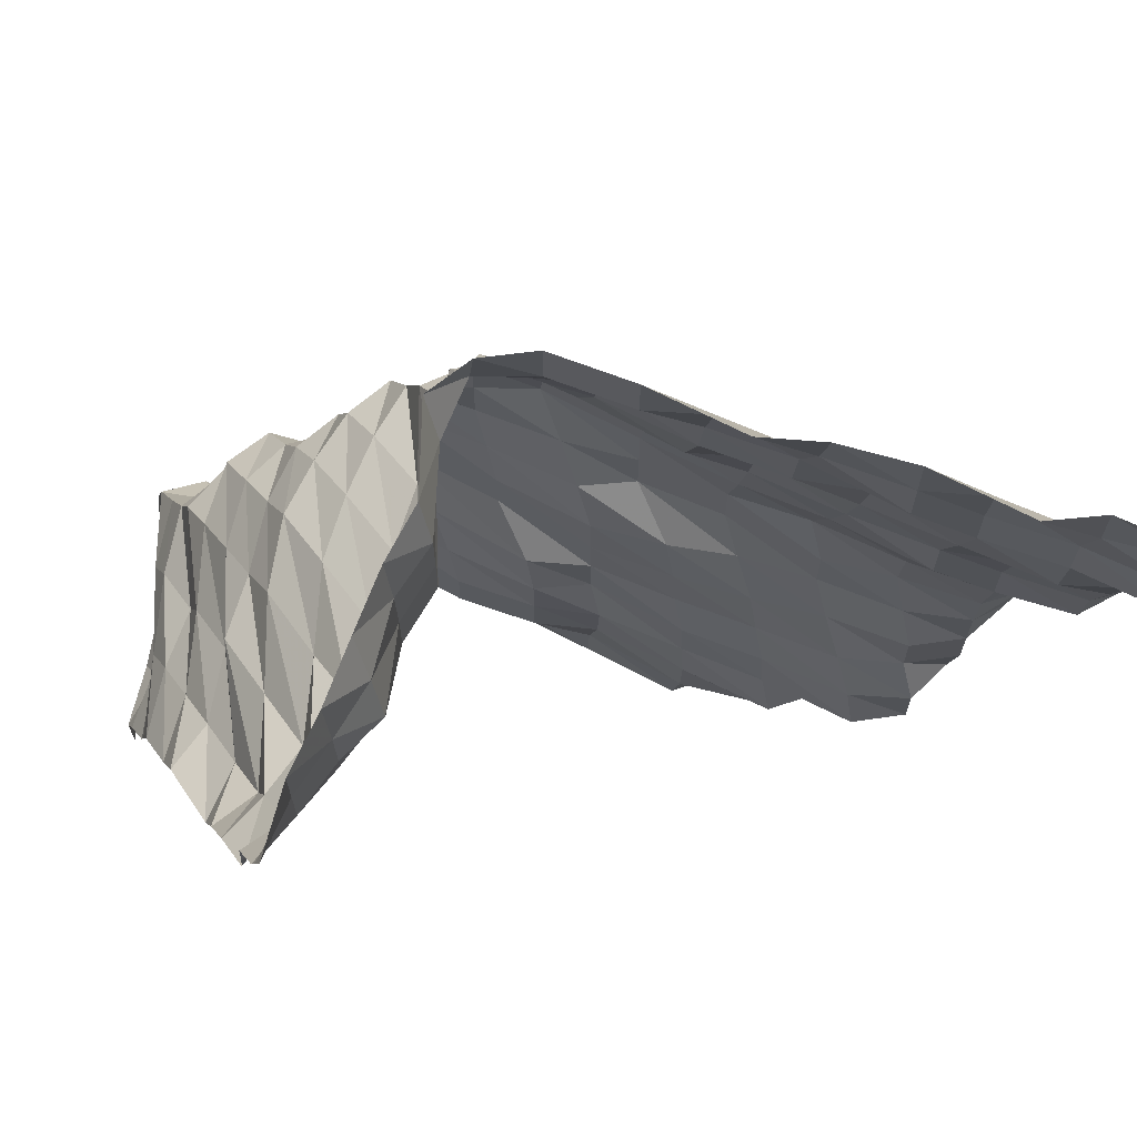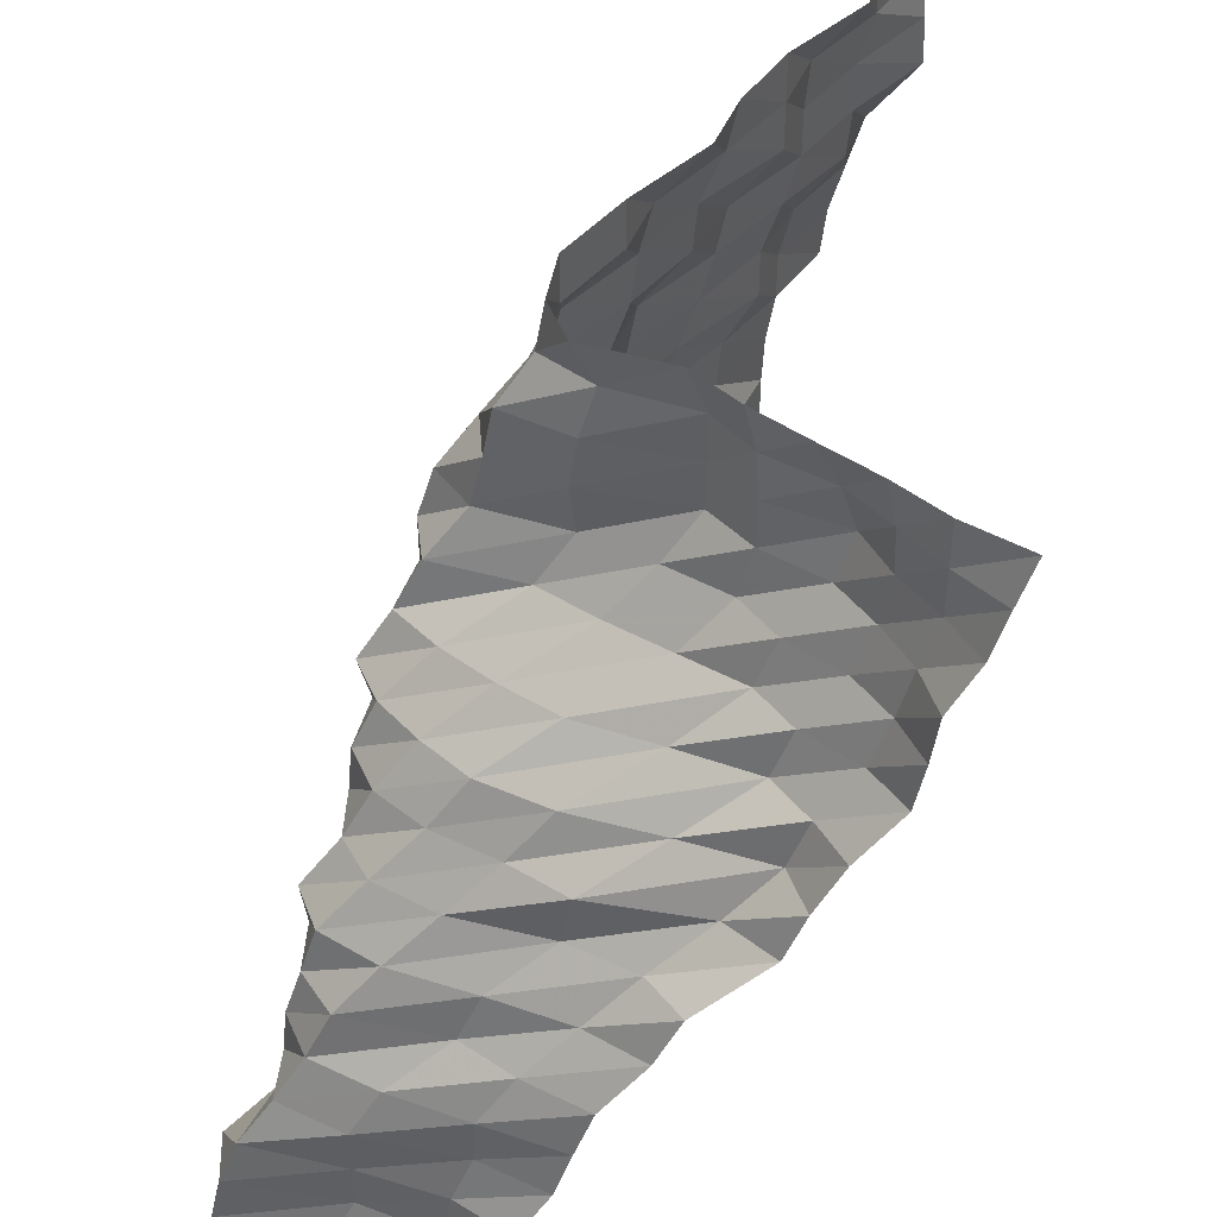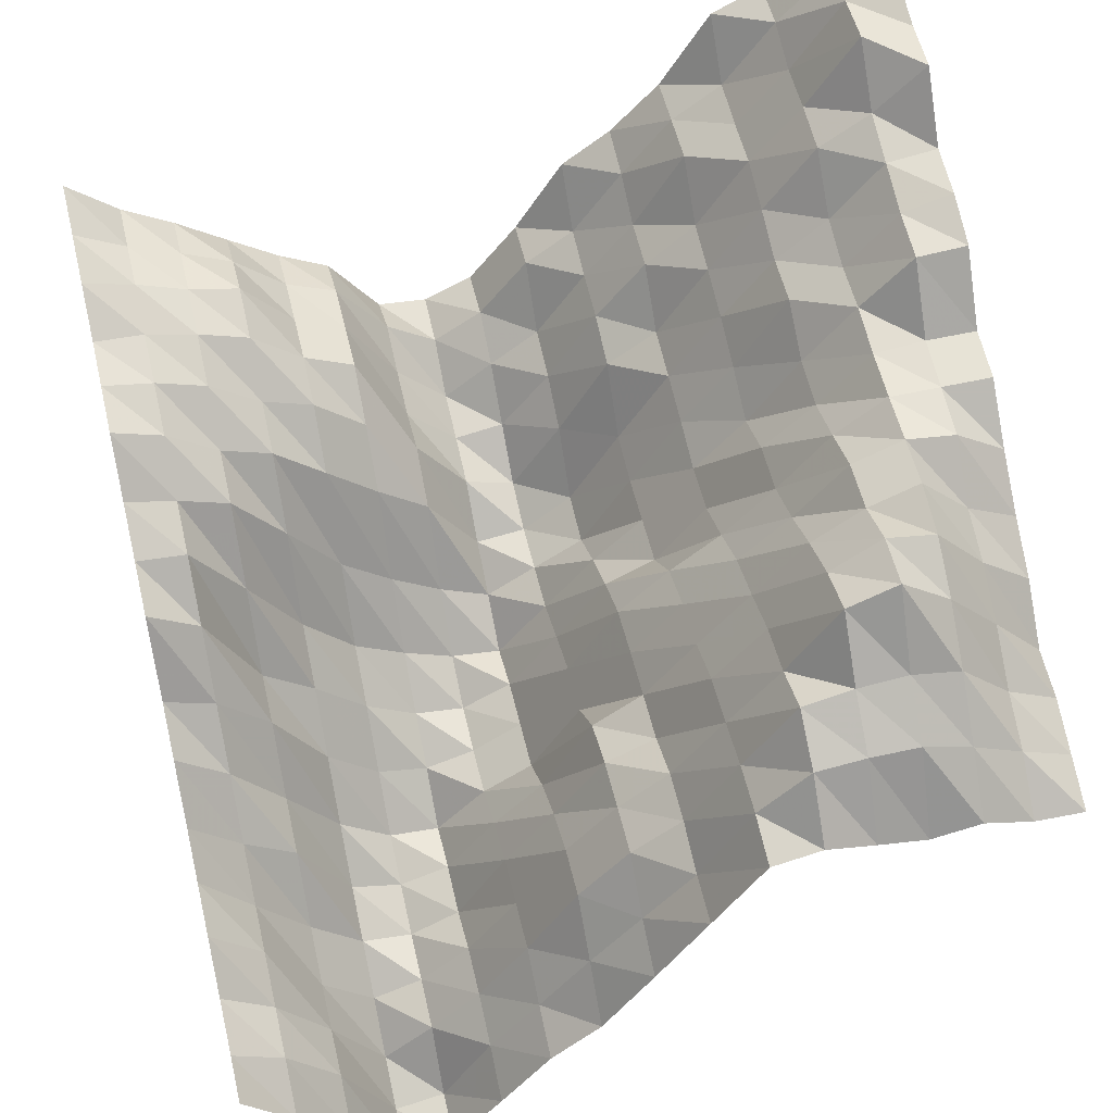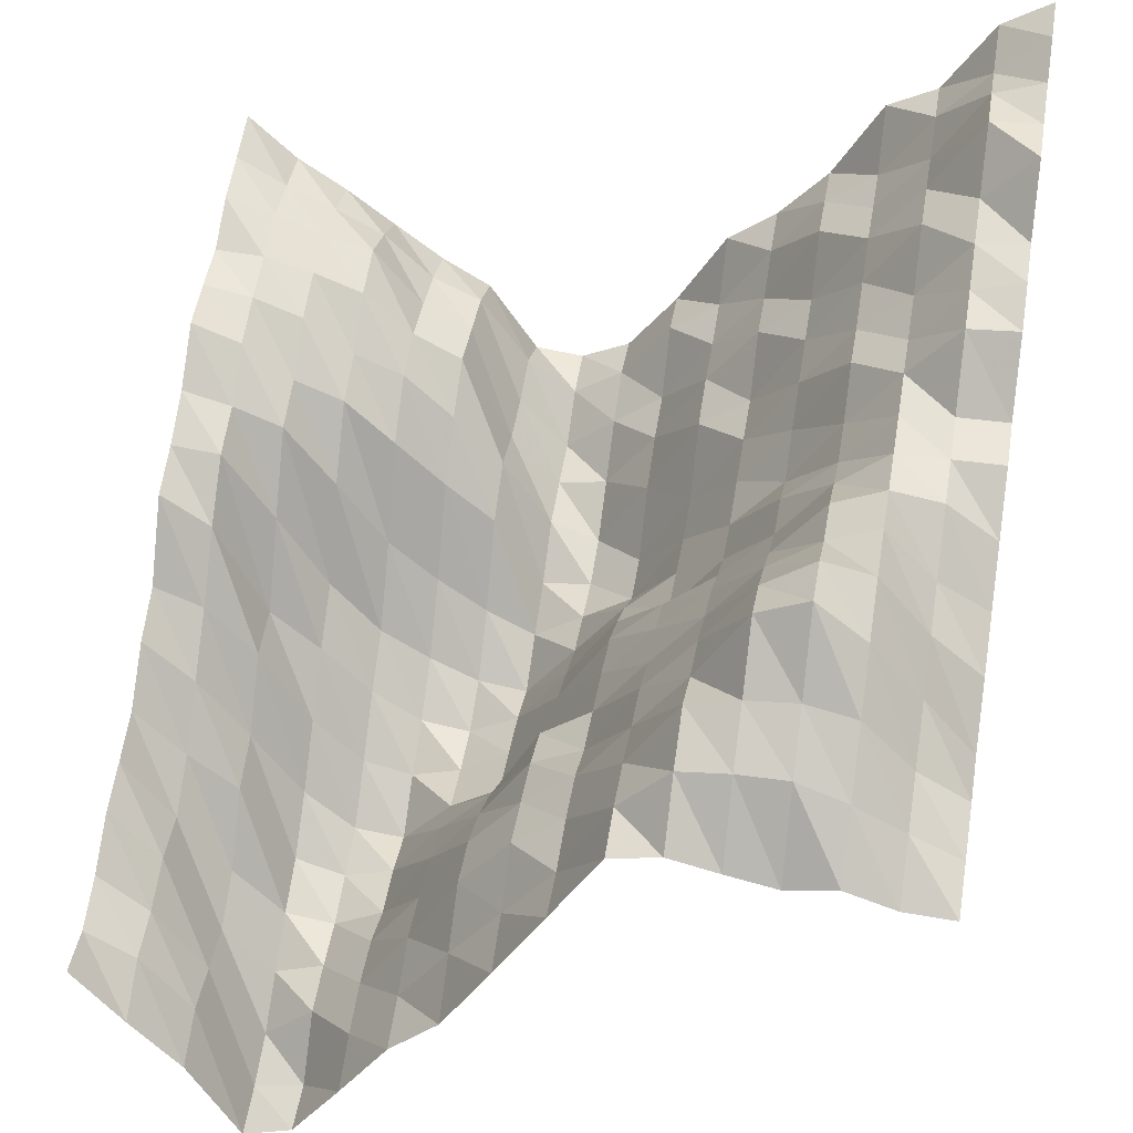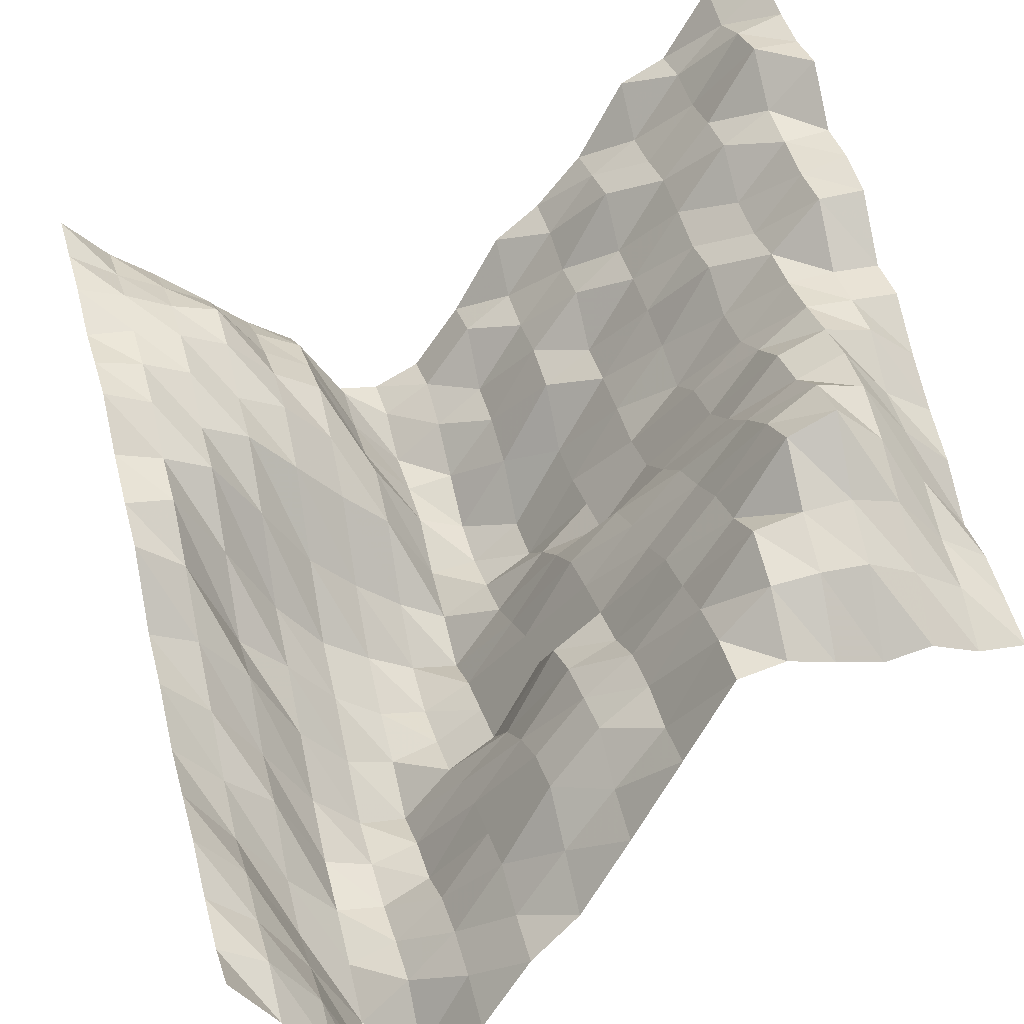
<metadata>
{"format":"obj","ext":"obj","renderer":"f3d","projection":"perspective","resolution":1024,"background":"white","views":[{"elev":69.2,"azim":147.9,"up":"+Z"},{"elev":46.0,"azim":75.4,"up":"+Z"},{"elev":55.3,"azim":166.7,"up":"+Y"},{"elev":42.6,"azim":-170.4,"up":"+Y"},{"elev":33.1,"azim":163.4,"up":"+Y"}]}
</metadata>
<code>
v 1406 211.8 1688
v 1406 211.8 1696
v 1406 215.6 1705
v 1406 221.5 1714
v 1406 224.5 1723
v 1406 227.8 1731
v 1406 235.9 1740
v 1406 240.6 1749
v 1406 253.9 1758
v 1406 257.6 1767
v 1406 262.7 1775
v 1406 270.6 1784
v 1406 272.3 1793
v 1406 273.5 1802
v 1406 278.6 1811
v 1406 281.3 1819
v 1406 284.2 1828
v 1397 200.5 1688
v 1397 206.5 1696
v 1397 208.1 1705
v 1397 211.8 1714
v 1397 212.3 1723
v 1397 218.7 1731
v 1397 227.9 1740
v 1397 237 1749
v 1397 247.9 1758
v 1397 256.7 1767
v 1397 260.3 1775
v 1397 267.2 1784
v 1397 270.6 1793
v 1397 273 1802
v 1397 276 1811
v 1397 276 1819
v 1397 276 1828
v 1389 190.4 1688
v 1389 195 1696
v 1389 195 1705
v 1389 195 1714
v 1389 200.4 1723
v 1389 211.8 1731
v 1389 215.9 1740
v 1389 227.4 1749
v 1389 229.2 1758
v 1389 243.4 1767
v 1389 256.7 1775
v 1389 260.3 1784
v 1389 267.2 1793
v 1389 270.6 1802
v 1389 272.3 1811
v 1389 271.9 1819
v 1389 270.2 1828
v 1380 174 1688
v 1380 176 1696
v 1380 179.3 1705
v 1380 185.5 1714
v 1380 190.9 1723
v 1380 195.4 1731
v 1380 203.1 1740
v 1380 212.3 1749
v 1380 221.6 1758
v 1380 229.2 1767
v 1380 245 1775
v 1380 256.7 1784
v 1380 260.3 1793
v 1380 267.2 1802
v 1380 270.2 1811
v 1380 267.4 1819
v 1380 263.4 1828
v 1371 177.2 1688
v 1371 178.1 1696
v 1371 187.2 1705
v 1371 188.8 1714
v 1371 189.7 1723
v 1371 192.6 1731
v 1371 195.4 1740
v 1371 203.6 1749
v 1371 212.3 1758
v 1371 219.1 1767
v 1371 232.6 1775
v 1371 248.4 1784
v 1371 256.7 1793
v 1371 259.2 1802
v 1371 259.2 1811
v 1371 258.8 1819
v 1371 256.7 1828
v 1362 189.7 1688
v 1362 193.9 1696
v 1362 196.5 1705
v 1362 197.1 1714
v 1362 194.4 1723
v 1362 195.5 1731
v 1362 194.5 1740
v 1362 201.5 1749
v 1362 206.5 1758
v 1362 213.7 1767
v 1362 224.9 1775
v 1362 240 1784
v 1362 248.4 1793
v 1362 254.7 1802
v 1362 254.7 1811
v 1362 254.7 1819
v 1362 251.5 1828
v 1354 202.8 1688
v 1354 205.8 1696
v 1354 210.2 1705
v 1354 210.2 1714
v 1354 210.2 1723
v 1354 208.1 1731
v 1354 204.3 1740
v 1354 204.3 1749
v 1354 205.2 1758
v 1354 209.4 1767
v 1354 218.6 1775
v 1354 232.6 1784
v 1354 239 1793
v 1354 237.9 1802
v 1354 239.3 1811
v 1354 242 1819
v 1354 238.1 1828
v 1345 211.1 1688
v 1345 218.3 1696
v 1345 225.7 1705
v 1345 225.7 1714
v 1345 222.8 1723
v 1345 218 1731
v 1345 210.2 1740
v 1345 210.2 1749
v 1345 210.2 1758
v 1345 208.1 1767
v 1345 214 1775
v 1345 218.6 1784
v 1345 225.9 1793
v 1345 227.9 1802
v 1345 229.5 1811
v 1345 235.6 1819
v 1345 237.2 1828
v 1336 225.7 1688
v 1336 229.9 1696
v 1336 236.7 1705
v 1336 236.7 1714
v 1336 236.7 1723
v 1336 234.6 1731
v 1336 225.7 1740
v 1336 225.7 1749
v 1336 222.8 1758
v 1336 219.9 1767
v 1336 219.9 1775
v 1336 219.9 1784
v 1336 222.6 1793
v 1336 229.5 1802
v 1336 236.7 1811
v 1336 241.2 1819
v 1336 241.2 1828
v 1327 240.7 1688
v 1327 241.2 1696
v 1327 243.7 1705
v 1327 244.2 1714
v 1327 241.2 1723
v 1327 241.2 1731
v 1327 241.2 1740
v 1327 240.8 1749
v 1327 236.7 1758
v 1327 231.7 1767
v 1327 225.7 1775
v 1327 227.2 1784
v 1327 236.7 1793
v 1327 241.2 1802
v 1327 243.5 1811
v 1327 252.9 1819
v 1327 252.9 1828
v 1318 255.8 1688
v 1318 257.7 1696
v 1318 258.1 1705
v 1318 257.1 1714
v 1318 256.7 1723
v 1318 253.8 1731
v 1318 252.9 1740
v 1318 250.3 1749
v 1318 241.2 1758
v 1318 241.2 1767
v 1318 241.2 1775
v 1318 242.8 1784
v 1318 252.9 1793
v 1318 256 1802
v 1318 257 1811
v 1318 259.3 1819
v 1318 267.7 1828
v 1310 257.7 1688
v 1310 267 1696
v 1310 272.3 1705
v 1310 269.3 1714
v 1310 268.4 1723
v 1310 265.4 1731
v 1310 263.1 1740
v 1310 258.1 1749
v 1310 253.7 1758
v 1310 253.7 1767
v 1310 255.9 1775
v 1310 257.8 1784
v 1310 259.4 1793
v 1310 267.6 1802
v 1310 268.4 1811
v 1310 272.3 1819
v 1310 274.2 1828
v 1301 255.6 1688
v 1301 267.9 1696
v 1301 274.5 1705
v 1301 284 1714
v 1301 281.5 1723
v 1301 277.2 1731
v 1301 272.3 1740
v 1301 268.4 1749
v 1301 268.4 1758
v 1301 264.5 1767
v 1301 268.4 1775
v 1301 271.5 1784
v 1301 273.8 1793
v 1301 275.7 1802
v 1301 284 1811
v 1301 284 1819
v 1301 284 1828
v 1292 253.8 1688
v 1292 267.9 1696
v 1292 275.3 1705
v 1292 287.9 1714
v 1292 287.9 1723
v 1292 283.9 1731
v 1292 283.9 1740
v 1292 280.4 1749
v 1292 277.4 1758
v 1292 278.2 1767
v 1292 283.9 1775
v 1292 283.9 1784
v 1292 287.1 1793
v 1292 289.8 1802
v 1292 289.8 1811
v 1292 290.5 1819
v 1292 299.1 1828
v 1283 255.4 1688
v 1283 264.5 1696
v 1283 273.3 1705
v 1283 280.6 1714
v 1283 286 1723
v 1283 287.9 1731
v 1283 287.9 1740
v 1283 287.9 1749
v 1283 288.3 1758
v 1283 289.7 1767
v 1283 289.7 1775
v 1283 292 1784
v 1283 300 1793
v 1283 300.8 1802
v 1283 300.8 1811
v 1283 303.4 1819
v 1283 303.4 1828
v 1274 252.4 1688
v 1274 259.7 1696
v 1274 264 1705
v 1274 270.5 1714
v 1274 275.4 1723
v 1274 278.3 1731
v 1274 286.4 1740
v 1274 287.9 1749
v 1274 289.2 1758
v 1274 299.8 1767
v 1274 300.8 1775
v 1274 303.4 1784
v 1274 306.1 1793
v 1274 315.1 1802
v 1274 314.7 1811
v 1274 313 1819
v 1274 317 1828
v 1266 251.9 1688
v 1266 255.4 1696
v 1266 258.8 1705
v 1266 259.7 1714
v 1266 267.8 1723
v 1266 273.2 1731
v 1266 279.9 1740
v 1266 287.9 1749
v 1266 289.2 1758
v 1266 300.4 1767
v 1266 303.4 1775
v 1266 304.6 1784
v 1266 315.1 1793
v 1266 315.5 1802
v 1266 317.7 1811
v 1266 320.9 1819
v 1266 322.2 1828
f 1 18 2
f 18 19 2
f 2 19 3
f 19 20 3
f 3 20 4
f 20 21 4
f 4 21 5
f 21 22 5
f 5 22 6
f 22 23 6
f 6 23 7
f 23 24 7
f 7 24 8
f 24 25 8
f 8 25 9
f 25 26 9
f 9 26 10
f 26 27 10
f 10 27 11
f 27 28 11
f 11 28 12
f 28 29 12
f 12 29 13
f 29 30 13
f 13 30 14
f 30 31 14
f 14 31 15
f 31 32 15
f 15 32 16
f 32 33 16
f 16 33 17
f 33 34 17
f 18 35 19
f 35 36 19
f 19 36 20
f 36 37 20
f 20 37 21
f 37 38 21
f 21 38 22
f 38 39 22
f 22 39 23
f 39 40 23
f 23 40 24
f 40 41 24
f 24 41 25
f 41 42 25
f 25 42 26
f 42 43 26
f 26 43 27
f 43 44 27
f 27 44 28
f 44 45 28
f 28 45 29
f 45 46 29
f 29 46 30
f 46 47 30
f 30 47 31
f 47 48 31
f 31 48 32
f 48 49 32
f 32 49 33
f 49 50 33
f 33 50 34
f 50 51 34
f 35 52 36
f 52 53 36
f 36 53 37
f 53 54 37
f 37 54 38
f 54 55 38
f 38 55 39
f 55 56 39
f 39 56 40
f 56 57 40
f 40 57 41
f 57 58 41
f 41 58 42
f 58 59 42
f 42 59 43
f 59 60 43
f 43 60 44
f 60 61 44
f 44 61 45
f 61 62 45
f 45 62 46
f 62 63 46
f 46 63 47
f 63 64 47
f 47 64 48
f 64 65 48
f 48 65 49
f 65 66 49
f 49 66 50
f 66 67 50
f 50 67 51
f 67 68 51
f 52 69 53
f 69 70 53
f 53 70 54
f 70 71 54
f 54 71 55
f 71 72 55
f 55 72 56
f 72 73 56
f 56 73 57
f 73 74 57
f 57 74 58
f 74 75 58
f 58 75 59
f 75 76 59
f 59 76 60
f 76 77 60
f 60 77 61
f 77 78 61
f 61 78 62
f 78 79 62
f 62 79 63
f 79 80 63
f 63 80 64
f 80 81 64
f 64 81 65
f 81 82 65
f 65 82 66
f 82 83 66
f 66 83 67
f 83 84 67
f 67 84 68
f 84 85 68
f 69 86 70
f 86 87 70
f 70 87 71
f 87 88 71
f 71 88 72
f 88 89 72
f 72 89 73
f 89 90 73
f 73 90 74
f 90 91 74
f 74 91 75
f 91 92 75
f 75 92 76
f 92 93 76
f 76 93 77
f 93 94 77
f 77 94 78
f 94 95 78
f 78 95 79
f 95 96 79
f 79 96 80
f 96 97 80
f 80 97 81
f 97 98 81
f 81 98 82
f 98 99 82
f 82 99 83
f 99 100 83
f 83 100 84
f 100 101 84
f 84 101 85
f 101 102 85
f 86 103 87
f 103 104 87
f 87 104 88
f 104 105 88
f 88 105 89
f 105 106 89
f 89 106 90
f 106 107 90
f 90 107 91
f 107 108 91
f 91 108 92
f 108 109 92
f 92 109 93
f 109 110 93
f 93 110 94
f 110 111 94
f 94 111 95
f 111 112 95
f 95 112 96
f 112 113 96
f 96 113 97
f 113 114 97
f 97 114 98
f 114 115 98
f 98 115 99
f 115 116 99
f 99 116 100
f 116 117 100
f 100 117 101
f 117 118 101
f 101 118 102
f 118 119 102
f 103 120 104
f 120 121 104
f 104 121 105
f 121 122 105
f 105 122 106
f 122 123 106
f 106 123 107
f 123 124 107
f 107 124 108
f 124 125 108
f 108 125 109
f 125 126 109
f 109 126 110
f 126 127 110
f 110 127 111
f 127 128 111
f 111 128 112
f 128 129 112
f 112 129 113
f 129 130 113
f 113 130 114
f 130 131 114
f 114 131 115
f 131 132 115
f 115 132 116
f 132 133 116
f 116 133 117
f 133 134 117
f 117 134 118
f 134 135 118
f 118 135 119
f 135 136 119
f 120 137 121
f 137 138 121
f 121 138 122
f 138 139 122
f 122 139 123
f 139 140 123
f 123 140 124
f 140 141 124
f 124 141 125
f 141 142 125
f 125 142 126
f 142 143 126
f 126 143 127
f 143 144 127
f 127 144 128
f 144 145 128
f 128 145 129
f 145 146 129
f 129 146 130
f 146 147 130
f 130 147 131
f 147 148 131
f 131 148 132
f 148 149 132
f 132 149 133
f 149 150 133
f 133 150 134
f 150 151 134
f 134 151 135
f 151 152 135
f 135 152 136
f 152 153 136
f 137 154 138
f 154 155 138
f 138 155 139
f 155 156 139
f 139 156 140
f 156 157 140
f 140 157 141
f 157 158 141
f 141 158 142
f 158 159 142
f 142 159 143
f 159 160 143
f 143 160 144
f 160 161 144
f 144 161 145
f 161 162 145
f 145 162 146
f 162 163 146
f 146 163 147
f 163 164 147
f 147 164 148
f 164 165 148
f 148 165 149
f 165 166 149
f 149 166 150
f 166 167 150
f 150 167 151
f 167 168 151
f 151 168 152
f 168 169 152
f 152 169 153
f 169 170 153
f 154 171 155
f 171 172 155
f 155 172 156
f 172 173 156
f 156 173 157
f 173 174 157
f 157 174 158
f 174 175 158
f 158 175 159
f 175 176 159
f 159 176 160
f 176 177 160
f 160 177 161
f 177 178 161
f 161 178 162
f 178 179 162
f 162 179 163
f 179 180 163
f 163 180 164
f 180 181 164
f 164 181 165
f 181 182 165
f 165 182 166
f 182 183 166
f 166 183 167
f 183 184 167
f 167 184 168
f 184 185 168
f 168 185 169
f 185 186 169
f 169 186 170
f 186 187 170
f 171 188 172
f 188 189 172
f 172 189 173
f 189 190 173
f 173 190 174
f 190 191 174
f 174 191 175
f 191 192 175
f 175 192 176
f 192 193 176
f 176 193 177
f 193 194 177
f 177 194 178
f 194 195 178
f 178 195 179
f 195 196 179
f 179 196 180
f 196 197 180
f 180 197 181
f 197 198 181
f 181 198 182
f 198 199 182
f 182 199 183
f 199 200 183
f 183 200 184
f 200 201 184
f 184 201 185
f 201 202 185
f 185 202 186
f 202 203 186
f 186 203 187
f 203 204 187
f 188 205 189
f 205 206 189
f 189 206 190
f 206 207 190
f 190 207 191
f 207 208 191
f 191 208 192
f 208 209 192
f 192 209 193
f 209 210 193
f 193 210 194
f 210 211 194
f 194 211 195
f 211 212 195
f 195 212 196
f 212 213 196
f 196 213 197
f 213 214 197
f 197 214 198
f 214 215 198
f 198 215 199
f 215 216 199
f 199 216 200
f 216 217 200
f 200 217 201
f 217 218 201
f 201 218 202
f 218 219 202
f 202 219 203
f 219 220 203
f 203 220 204
f 220 221 204
f 205 222 206
f 222 223 206
f 206 223 207
f 223 224 207
f 207 224 208
f 224 225 208
f 208 225 209
f 225 226 209
f 209 226 210
f 226 227 210
f 210 227 211
f 227 228 211
f 211 228 212
f 228 229 212
f 212 229 213
f 229 230 213
f 213 230 214
f 230 231 214
f 214 231 215
f 231 232 215
f 215 232 216
f 232 233 216
f 216 233 217
f 233 234 217
f 217 234 218
f 234 235 218
f 218 235 219
f 235 236 219
f 219 236 220
f 236 237 220
f 220 237 221
f 237 238 221
f 222 239 223
f 239 240 223
f 223 240 224
f 240 241 224
f 224 241 225
f 241 242 225
f 225 242 226
f 242 243 226
f 226 243 227
f 243 244 227
f 227 244 228
f 244 245 228
f 228 245 229
f 245 246 229
f 229 246 230
f 246 247 230
f 230 247 231
f 247 248 231
f 231 248 232
f 248 249 232
f 232 249 233
f 249 250 233
f 233 250 234
f 250 251 234
f 234 251 235
f 251 252 235
f 235 252 236
f 252 253 236
f 236 253 237
f 253 254 237
f 237 254 238
f 254 255 238
f 239 256 240
f 256 257 240
f 240 257 241
f 257 258 241
f 241 258 242
f 258 259 242
f 242 259 243
f 259 260 243
f 243 260 244
f 260 261 244
f 244 261 245
f 261 262 245
f 245 262 246
f 262 263 246
f 246 263 247
f 263 264 247
f 247 264 248
f 264 265 248
f 248 265 249
f 265 266 249
f 249 266 250
f 266 267 250
f 250 267 251
f 267 268 251
f 251 268 252
f 268 269 252
f 252 269 253
f 269 270 253
f 253 270 254
f 270 271 254
f 254 271 255
f 271 272 255
f 256 273 257
f 273 274 257
f 257 274 258
f 274 275 258
f 258 275 259
f 275 276 259
f 259 276 260
f 276 277 260
f 260 277 261
f 277 278 261
f 261 278 262
f 278 279 262
f 262 279 263
f 279 280 263
f 263 280 264
f 280 281 264
f 264 281 265
f 281 282 265
f 265 282 266
f 282 283 266
f 266 283 267
f 283 284 267
f 267 284 268
f 284 285 268
f 268 285 269
f 285 286 269
f 269 286 270
f 286 287 270
f 270 287 271
f 287 288 271
f 271 288 272
f 288 289 272

</code>
